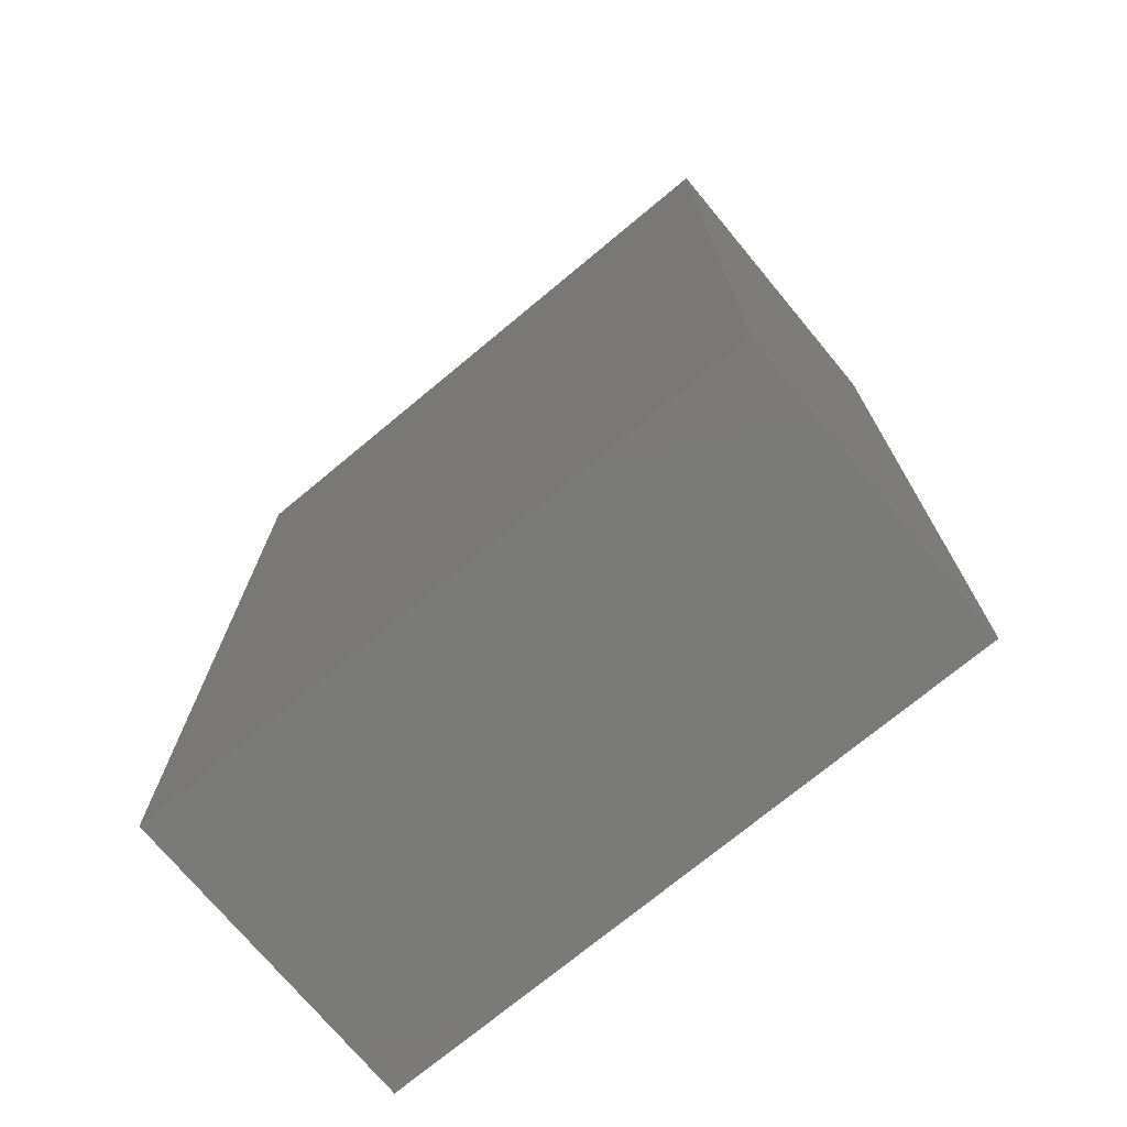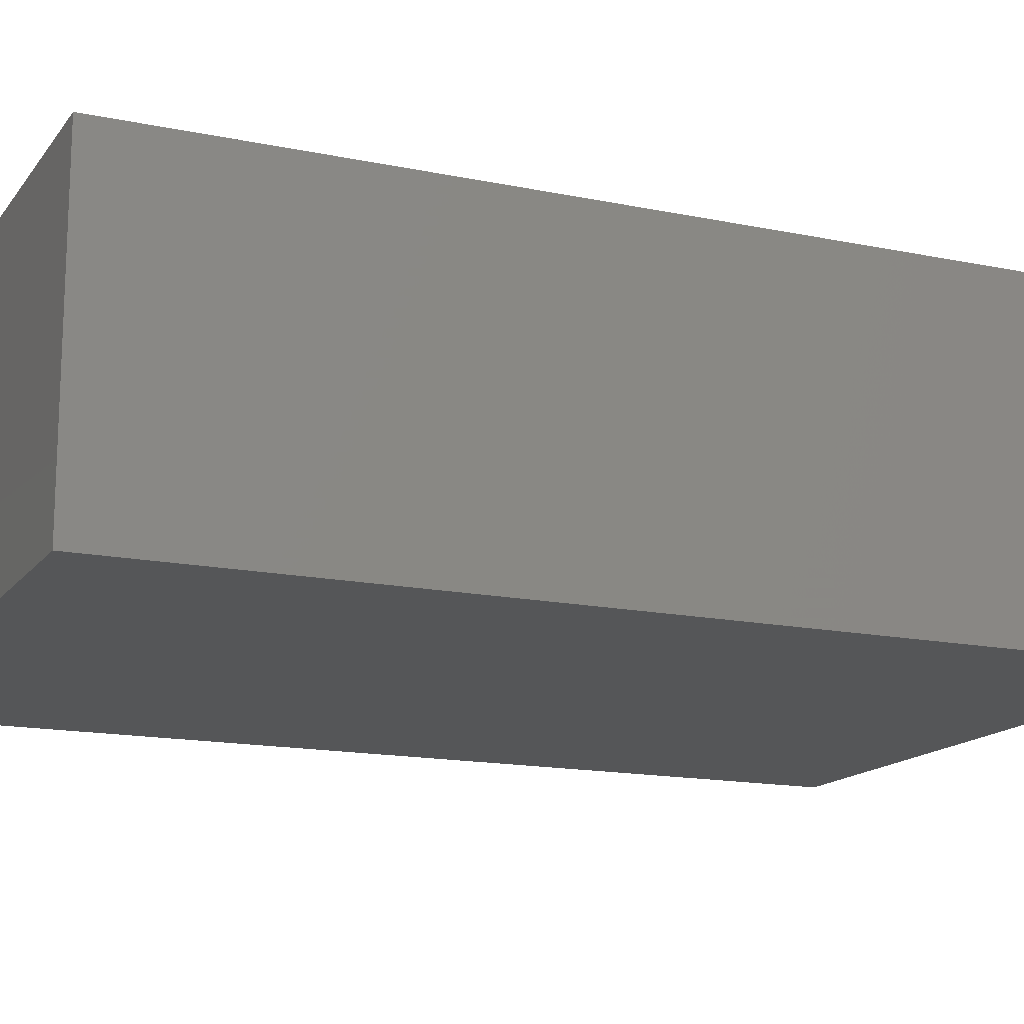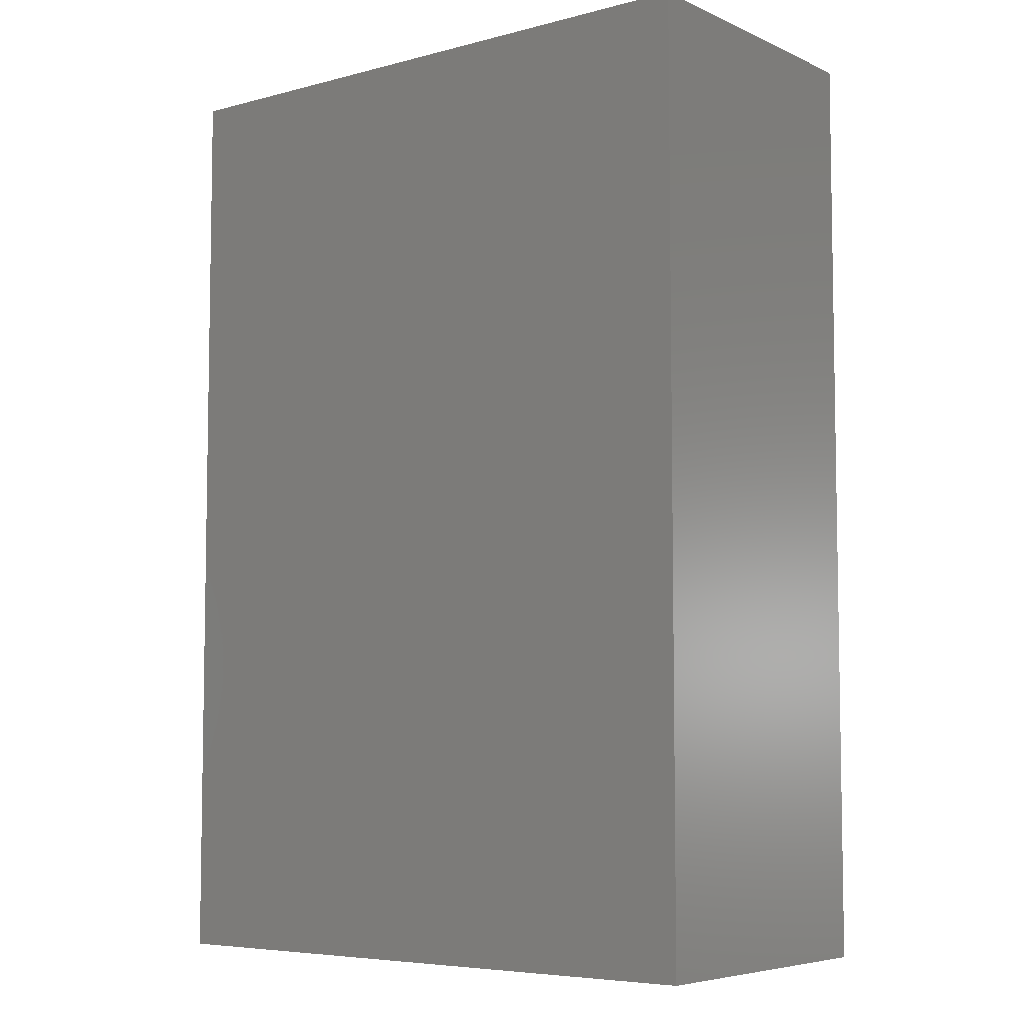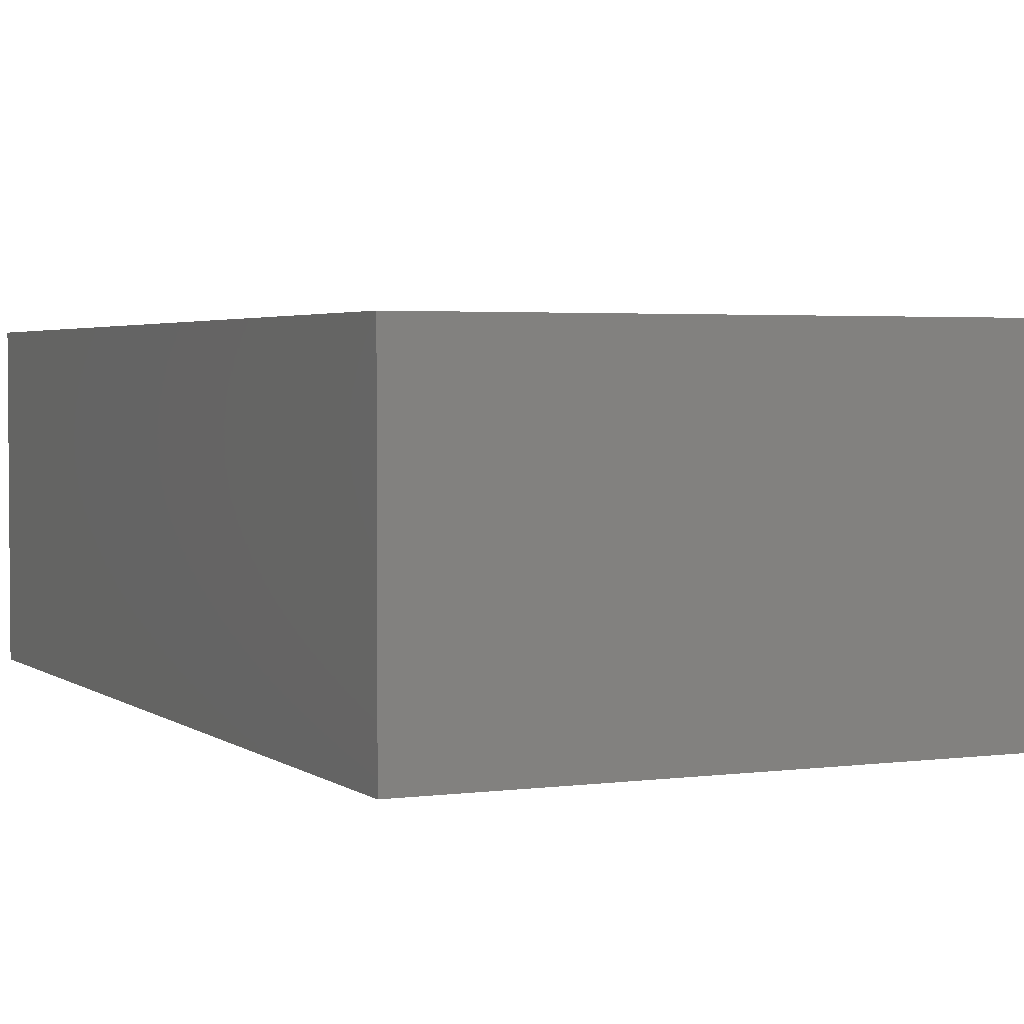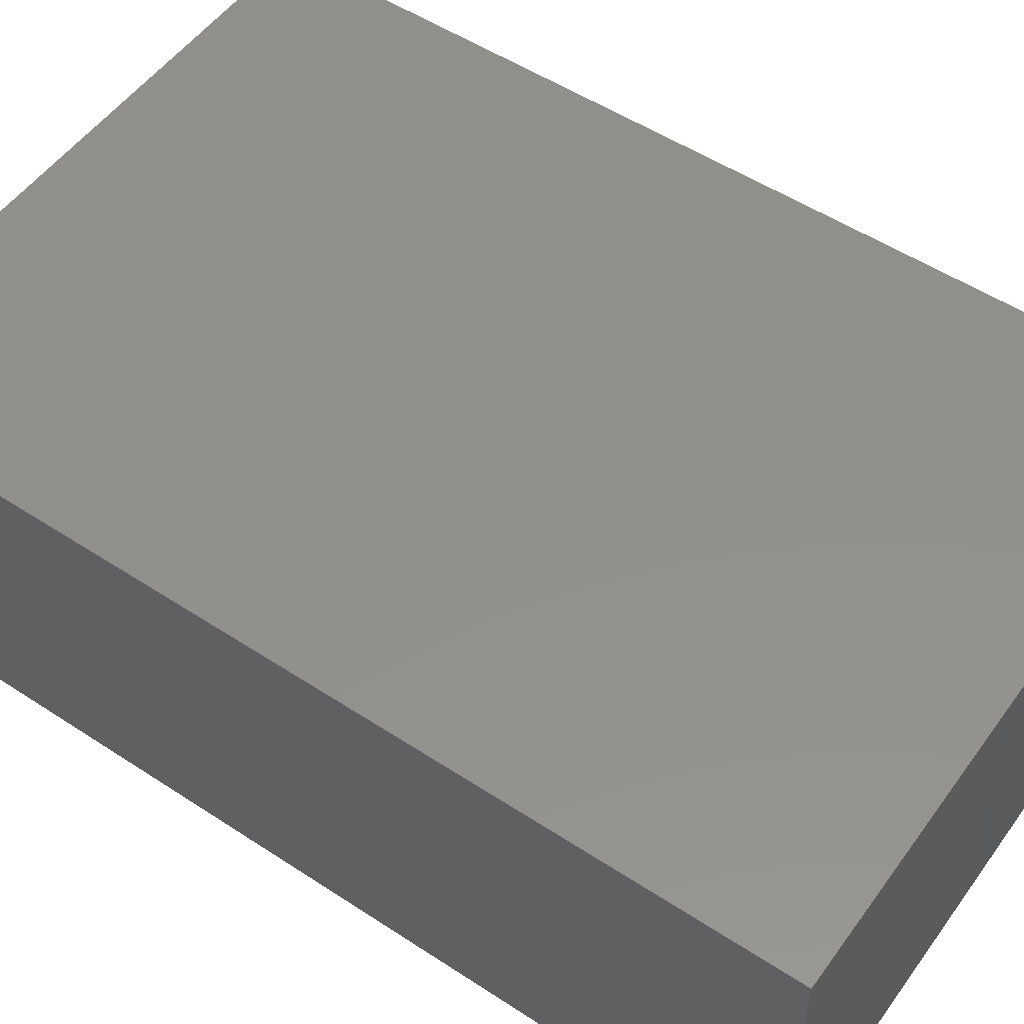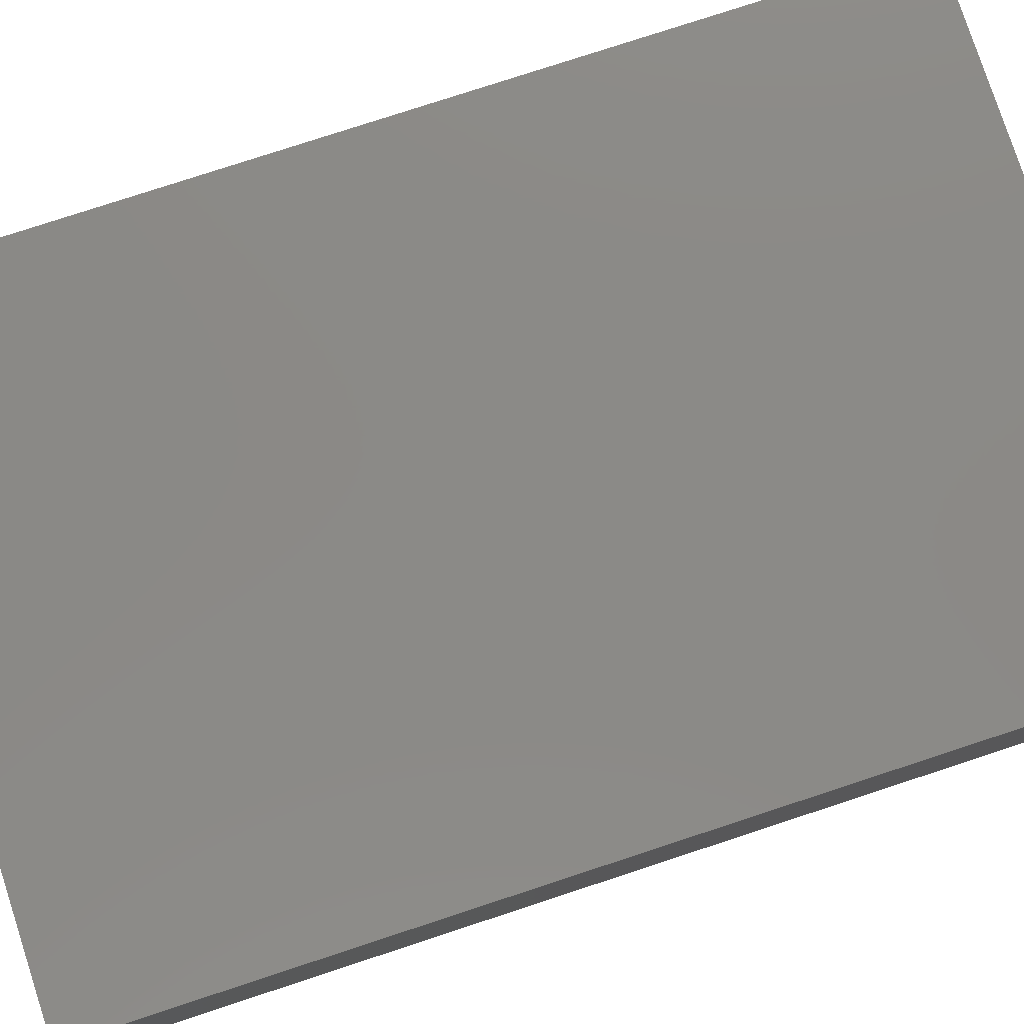
<metadata>
{"format":"stl","ext":"stl","renderer":"f3d","projection":"perspective","resolution":1024,"background":"white","views":[{"elev":-73.3,"azim":-140.3,"up":"+Z"},{"elev":-15.3,"azim":66.2,"up":"+Y"},{"elev":-6.1,"azim":-142.0,"up":"+Z"},{"elev":2.9,"azim":155.1,"up":"+Y"},{"elev":52.9,"azim":-54.9,"up":"+Y"},{"elev":79.3,"azim":-108.1,"up":"+Y"}]}
</metadata>
<code>
# stl→obj: 8 verts, 12 faces
v 10 -5 27.5
v 10 5 -2.5
v 10 5 27.5
v 10 -5 -2.5
v -10 5 27.5
v -10 -5 27.5
v -10 -5 -2.5
v -10 5 -2.5
f 1 2 3
f 2 1 4
f 5 1 3
f 1 5 6
f 7 5 8
f 5 7 6
f 2 5 3
f 5 2 8
f 7 1 6
f 1 7 4
f 7 2 4
f 2 7 8

</code>
